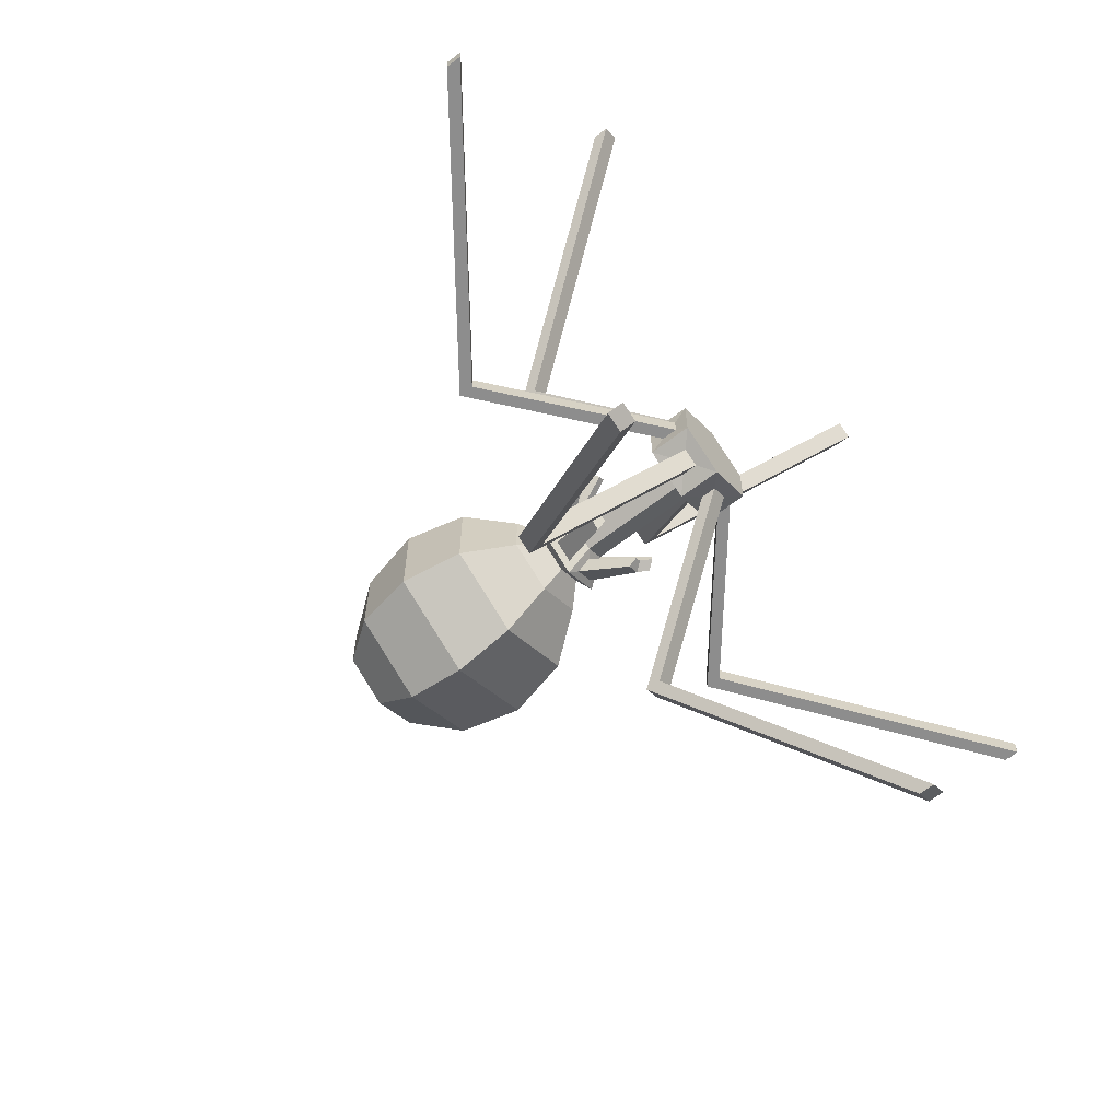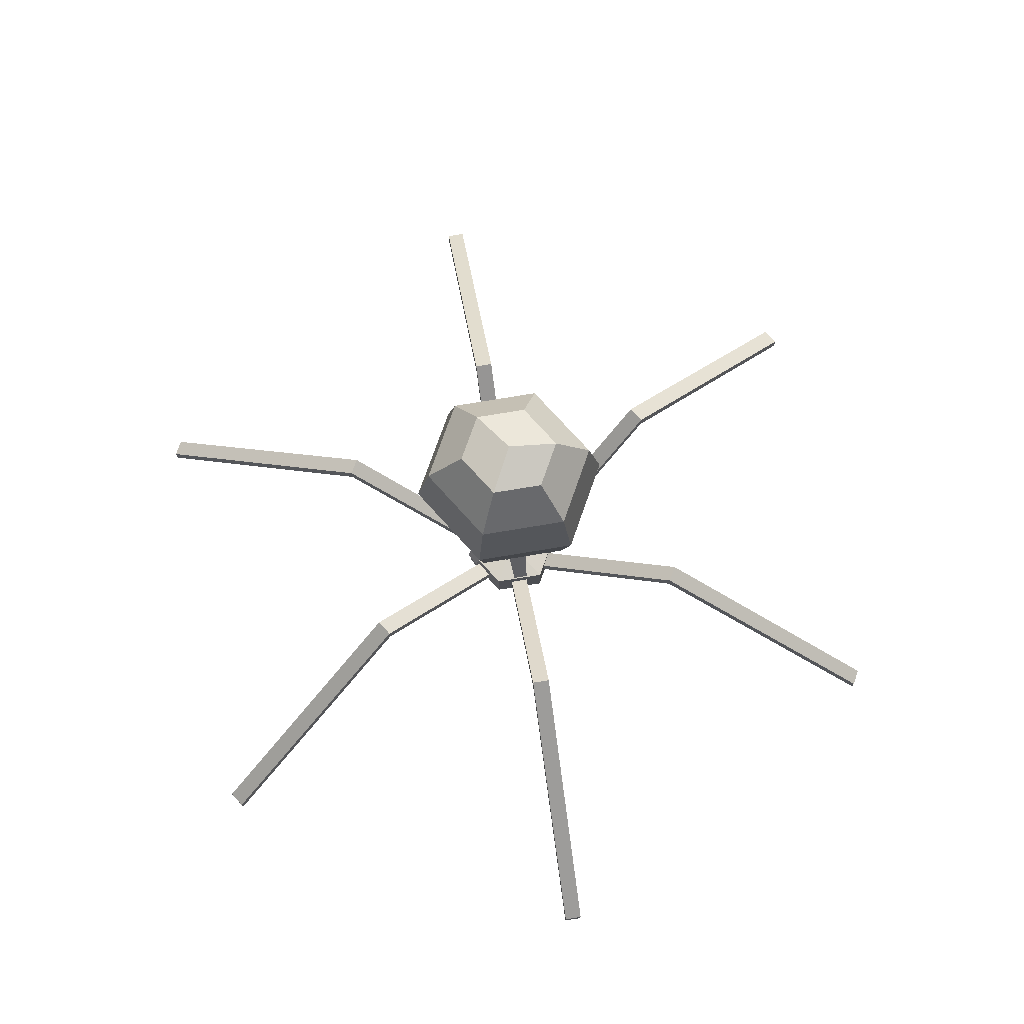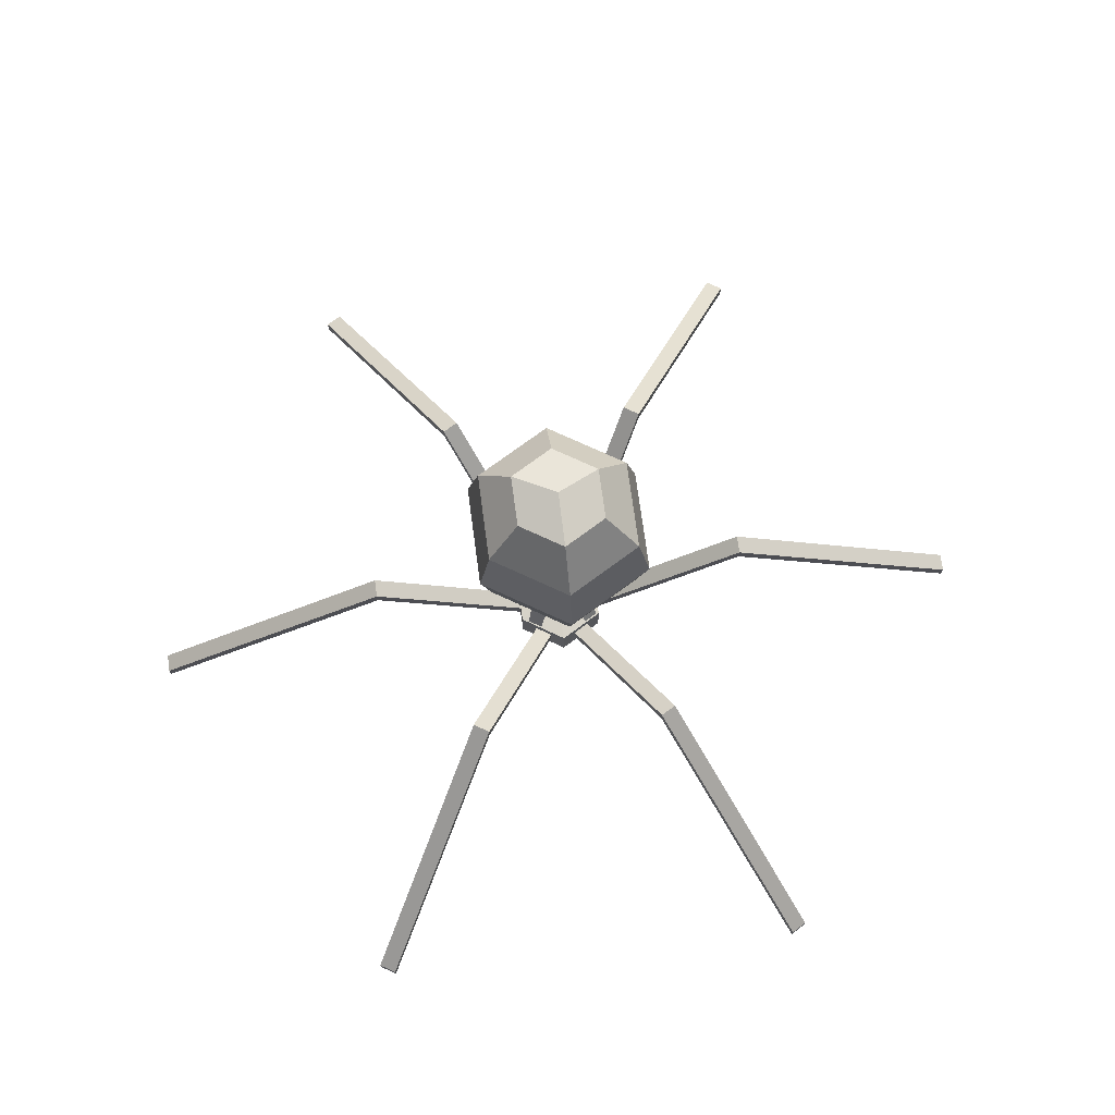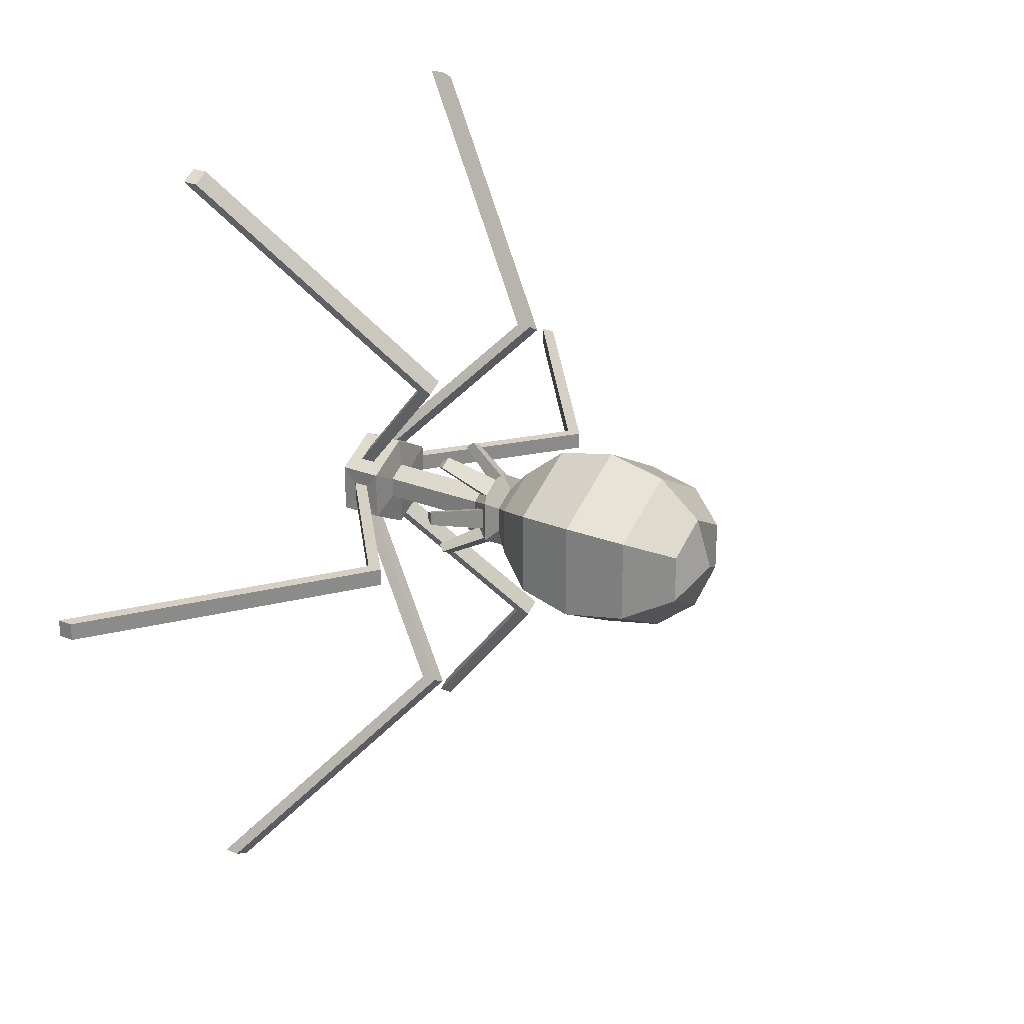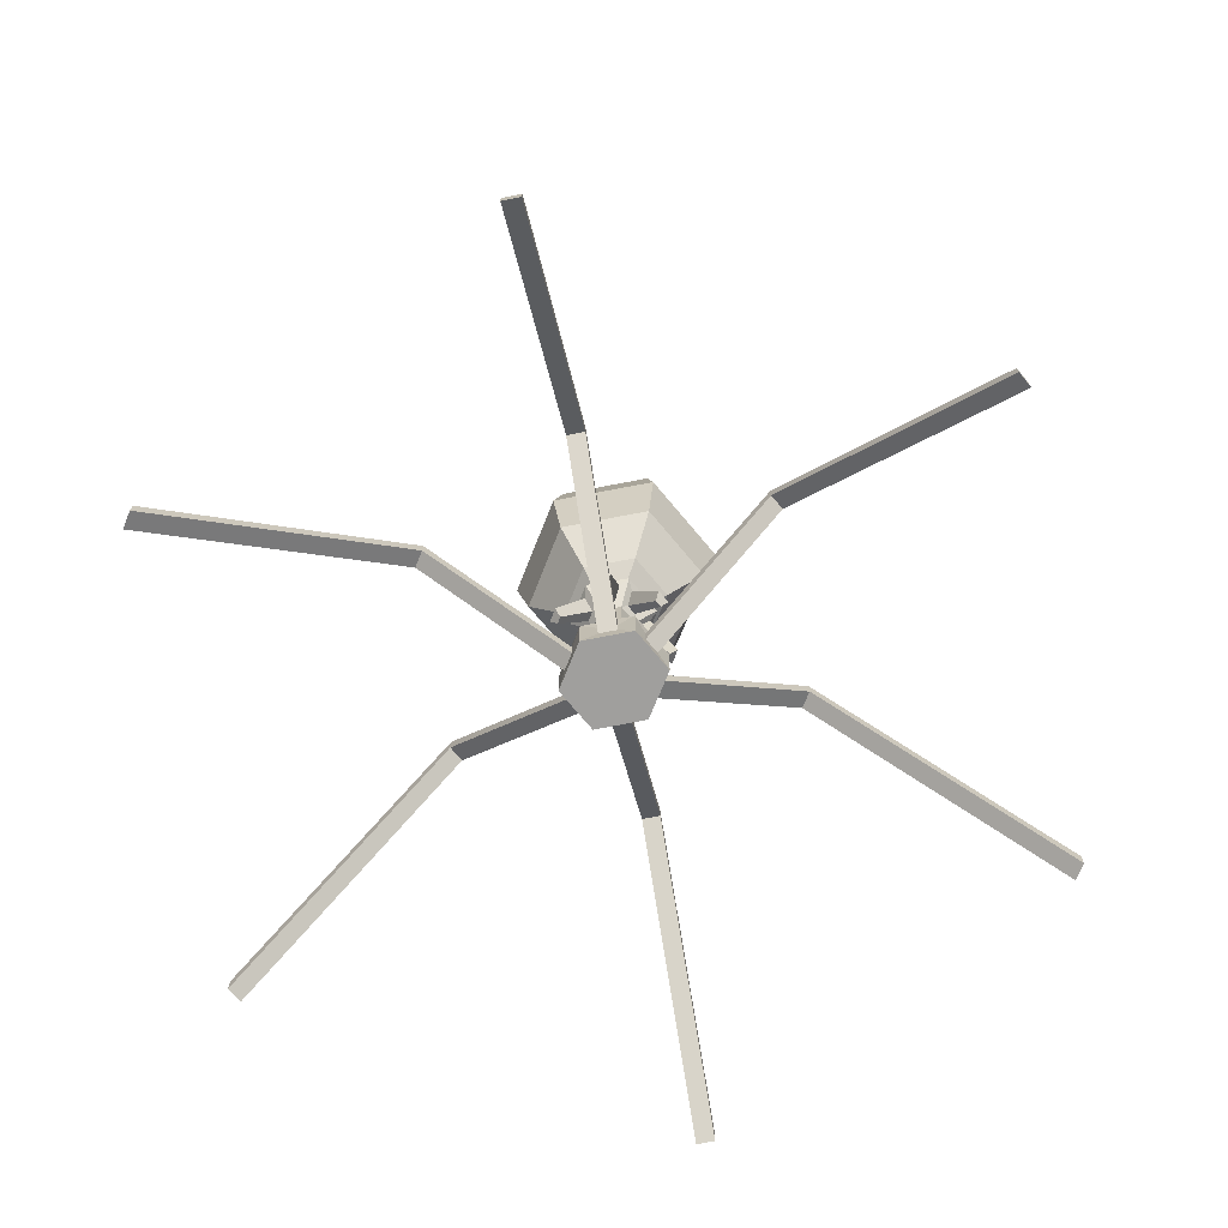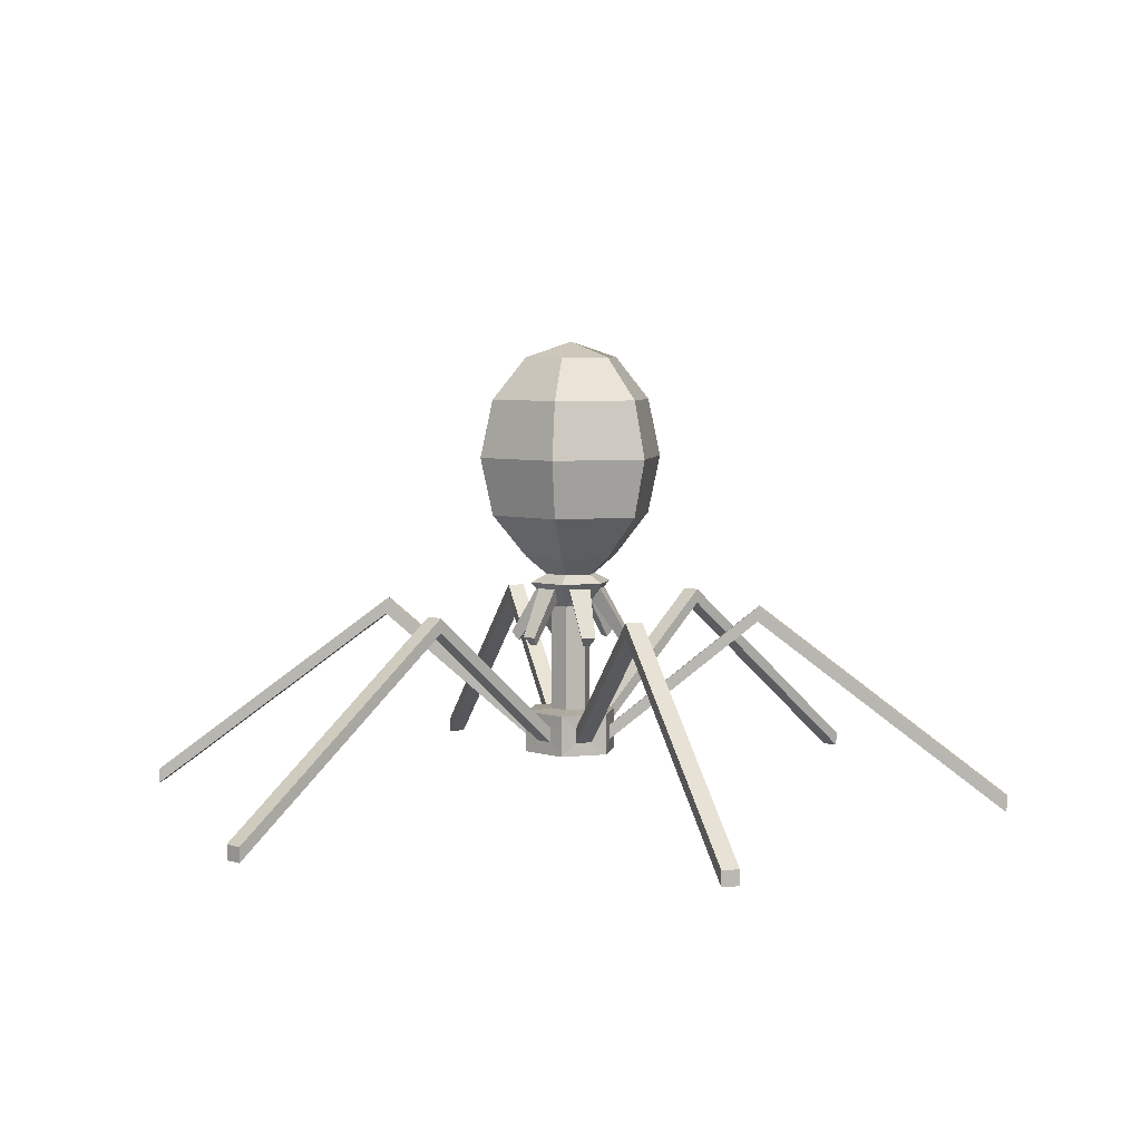
<metadata>
{"format":"obj","ext":"obj","renderer":"f3d","projection":"perspective","resolution":1024,"background":"white","views":[{"elev":-64.6,"azim":-52.2,"up":"+Z"},{"elev":73.9,"azim":19.3,"up":"+Y"},{"elev":73.4,"azim":-126.5,"up":"+Y"},{"elev":26.2,"azim":122.1,"up":"+Z"},{"elev":-71.4,"azim":-140.3,"up":"+Y"},{"elev":5.3,"azim":72.0,"up":"+Y"}]}
</metadata>
<code>
v  -222.2 75.23 -32.01
v  -247.6 75.23 -18.02
v  -247.6 55.66 -13.7
v  -218.2 55.66 -29.84
v  -232.9 89.56 -37.92
v  -247.6 89.56 -29.84
v  -247.6 94.8 -45.99
v  -232.9 89.56 -54.06
v  -247.6 89.56 -62.14
v  -262.3 89.56 -54.06
v  -232.9 21.75 -37.92
v  -222.2 36.08 -32.01
v  -247.6 36.08 -18.02
v  -247.6 21.75 -29.84
v  -222.2 36.08 -59.97
v  -232.9 21.75 -54.06
v  -218.2 55.66 -62.14
v  -222.2 75.23 -59.97
v  -247.6 75.23 -73.95
v  -262.3 89.56 -37.92
v  -247.6 36.08 -73.95
v  -247.6 21.75 -62.14
v  -247.6 55.66 -78.28
v  -273.1 75.23 -59.97
v  -277 55.66 -62.14
v  -262.3 21.75 -54.06
v  -273.1 36.08 -59.97
v  -277 55.66 -29.84
v  -273.1 36.08 -32.01
v  -273.1 75.23 -32.01
v  -262.3 21.75 -37.92
v  -254.4 15.71 -41.18
v  -246.7 15.71 -36.85
v  -254.4 15.71 -49.84
v  -246.7 15.71 -54.17
v  -239 15.71 -41.18
v  -239 15.71 -49.84
v  -258.2 12.98 -38.21
v  -246.2 12.98 -31.16
v  -234.3 12.98 -52.31
v  -234.3 12.98 -38.21
v  -246.2 12.98 -59.37
v  -258.2 12.98 -52.31
v  -228.5 -7.393 -46.4
v  -226.4 -4.587 -47.66
v  -226.4 -4.587 -42.79
v  -228.5 -7.393 -44.06
v  -248.7 6.768 -37.85
v  -248.7 11 -34.02
v  -254.4 -4.783 -26.64
v  -254.4 -7.589 -29.17
v  -251.7 6.768 -39.61
v  -256.4 -7.589 -30.34
v  -258.6 -4.783 -29.07
v  -254.9 11 -37.7
v  -246.2 -30.65 -38.5
v  -246.2 4.853 -38.5
v  -252 4.853 -41.88
v  -252 -30.65 -41.88
v  -240.4 -30.65 -48.64
v  -240.4 4.853 -48.64
v  -240.4 4.853 -41.88
v  -240.4 -30.65 -41.88
v  -246.2 -30.65 -52.02
v  -246.2 4.853 -52.02
v  -252 -30.65 -48.64
v  -252 4.853 -48.64
v  -246.2 -31.43 -29.23
v  -261 -31.43 -37.25
v  -231.4 -31.43 -53.28
v  -231.4 -31.43 -37.25
v  -246.2 -31.43 -61.3
v  -261 -31.43 -53.28
v  -246.2 -45.23 -37.25
v  -246.2 -45.23 -53.28
v  -231.4 -45.23 -53.28
v  -231.4 -45.23 -37.25
v  -246.2 -45.23 -61.3
v  -261 -45.23 -53.28
v  -246.2 -45.23 -29.23
v  -261 -45.23 -37.25
v  -235.9 -35.88 -55.9
v  -235.9 -40.79 -55.9
v  -260.8 -31.66 -37.11
v  -246.5 -31.66 -29.35
v  -256.5 -35.88 -34.59
v  -260.8 -45.01 -37.11
v  -256.5 -40.8 -34.59
v  -251.3 -40.8 -31.74
v  -246.5 -45.01 -29.35
v  -251.3 -35.88 -31.74
v  -236.3 -35.88 -34.73
v  -241.6 -35.88 -31.88
v  -231.6 -35.88 -48.12
v  -231.4 -31.66 -53.02
v  -231.4 -31.66 -37.5
v  -231.6 -35.88 -42.41
v  -231.4 -45.01 -37.5
v  -231.6 -40.79 -42.41
v  -231.4 -45.01 -53.02
v  -231.6 -40.79 -48.12
v  -231.7 -31.66 -53.41
v  -246 -31.66 -61.17
v  -231.7 -45.01 -53.41
v  -241.2 -40.79 -58.76
v  -246 -45.01 -61.17
v  -241.2 -35.88 -58.76
v  -260.8 -40.79 -48.12
v  -260.8 -40.79 -42.41
v  -251 -35.88 -58.43
v  -256.3 -35.88 -55.58
v  -260.8 -31.66 -53.4
v  -246.5 -31.66 -61.15
v  -246.5 -45.01 -61.15
v  -251 -40.79 -58.43
v  -260.8 -45.01 -53.4
v  -256.3 -40.79 -55.58
v  -260.8 -35.88 -42.41
v  -261 -31.66 -37.5
v  -261 -31.66 -53.02
v  -260.8 -35.88 -48.12
v  -261 -45.01 -53.02
v  -261 -45.01 -37.5
v  -246 -31.66 -29.36
v  -231.7 -31.66 -37.12
v  -246 -45.01 -29.36
v  -241.6 -40.79 -31.88
v  -236.3 -40.79 -34.73
v  -231.7 -45.01 -37.12
v  -236 11.06 -41.59
v  -236 11.06 -48.94
v  -239.2 6.823 -43.5
v  -239.2 6.823 -47.02
v  -243.7 11.11 -56.62
v  -237.4 11.11 -52.94
v  -240.6 6.877 -51.03
v  -243.7 6.877 -52.79
v  -248.4 11.17 -56.51
v  -254.6 11.17 -52.83
v  -248.4 6.931 -52.68
v  -251.4 6.931 -50.92
v  -256.6 11.35 -48.94
v  -256.6 11.35 -41.59
v  -253.4 7.116 -47.02
v  -253.4 7.116 -43.5
v  -238.1 11.04 -36.99
v  -244.4 11.04 -33.31
v  -244.4 6.806 -37.14
v  -241.3 6.806 -38.9
v  -238 -7.517 -61.36
v  -238 -4.71 -63.9
v  -233.9 -4.71 -61.46
v  -236 -7.517 -60.2
v  -254.2 -7.481 -61.29
v  -256.2 -7.481 -60.12
v  -258.4 -4.674 -61.39
v  -254.2 -4.674 -63.83
v  -264 -7.199 -44.06
v  -266.1 -4.393 -42.79
v  -266.1 -4.393 -47.66
v  -264 -7.199 -46.4
v  -238.5 -7.564 -28.7
v  -236.5 -7.564 -29.87
v  -234.3 -4.758 -28.6
v  -238.5 -4.758 -26.17
v  -177.3 -61.49 -176.8
v  -177.3 -56.58 -176.8
v  -172 -56.58 -174
v  -172 -61.49 -174
v  -177.6 -61.49 86.18
v  -172.4 -61.49 83.33
v  -172.4 -56.58 83.33
v  -177.6 -56.58 86.18
v  -97.38 -56.58 -42.41
v  -97.38 -61.49 -42.41
v  -97.38 -61.49 -48.12
v  -97.38 -56.58 -48.12
v  -395 -56.58 -42.41
v  -395 -56.58 -48.12
v  -395 -61.49 -48.12
v  -395 -61.49 -42.41
v  -315.2 -61.5 86.33
v  -315.2 -56.59 86.33
v  -320.5 -56.59 83.47
v  -320.5 -61.5 83.47
v  -314.9 -61.49 -176.5
v  -320.2 -61.49 -173.6
v  -320.2 -56.58 -173.6
v  -314.9 -56.58 -176.5
v  -211.8 0.7963 -100.4
v  -211.8 5.709 -100.4
v  -217.1 0.7963 -103.3
v  -217.1 5.709 -103.3
v  -217.5 5.708 12.64
v  -212.2 5.708 9.783
v  -217.5 0.7962 12.64
v  -212.2 0.7962 9.783
v  -181 5.708 -48.12
v  -181 0.7962 -48.12
v  -181 5.708 -42.41
v  -181 0.7962 -42.41
v  -311.4 0.7962 -42.41
v  -311.4 0.7962 -48.12
v  -311.4 5.708 -42.41
v  -311.4 5.708 -48.12
v  -280.6 0.789 9.924
v  -280.6 5.701 9.924
v  -275.4 0.789 12.78
v  -275.4 5.701 12.78
v  -275.1 5.709 -102.9
v  -280.4 5.709 -100.1
v  -275.1 0.7963 -102.9
v  -280.4 0.7963 -100.1
g default
f 1 2 3 4
f 5 6 2 1
f 7 8 9 10
f 11 12 13 14
f 12 4 3 13
f 15 12 11 16
f 17 4 12 15
f 18 1 4 17
f 8 5 1 18
f 19 9 8 18
f 7 10 20 6
f 21 15 16 22
f 23 17 15 21
f 23 19 18 17
f 24 19 23 25
f 10 9 19 24
f 26 27 21 22
f 27 25 23 21
f 28 25 27 29
f 30 24 25 28
f 20 10 24 30
f 29 27 26 31
f 13 29 31 14
f 3 28 29 13
f 3 2 30 28
f 2 6 20 30
f 7 6 5 8
f 32 33 14 31
f 34 26 22 35
f 33 36 11 14
f 37 16 11 36
f 34 32 31 26
f 35 22 16 37
f 38 39 33 32
f 40 37 36 41
f 42 35 37 40
f 43 34 35 42
f 43 38 32 34
f 39 41 36 33
f 44 45 46 47
f 48 49 50 51
f 52 48 51 53
f 54 55 52 53
f 49 55 54 50
f 51 50 54 53
f 56 57 58 59
f 60 61 62 63
f 64 65 61 60
f 66 67 65 64
f 59 58 67 66
f 63 62 57 56
f 68 56 59 69
f 70 60 63 71
f 72 64 60 70
f 72 73 66 64
f 69 59 66 73
f 68 71 63 56
f 74 75 76 77
f 78 76 75 79
f 80 81 74 77
f 82 83 83 82
f 84 85 68 69
f 86 84 87 88
f 89 88 87 90
f 89 90 85 91
f 92 93 93 92
f 94 95 96 97
f 97 96 98 99
f 99 98 100 101
f 101 100 95 94
f 101 94 94 101
f 102 103 72 70
f 82 102 104 83
f 105 83 104 106
f 105 106 103 107
f 108 109 109 108
f 110 111 112 113
f 110 113 114 115
f 116 114 78 79
f 117 116 112 111
f 86 88 88 86
f 118 119 120 121
f 121 120 122 108
f 108 122 123 109
f 109 123 119 118
f 111 110 110 111
f 124 125 71 68
f 93 124 126 127
f 128 127 126 129
f 128 129 125 92
f 91 86 86 91
f 117 111 111 117
f 121 108 108 121
f 99 101 101 99
f 107 82 82 107
f 128 92 92 128
f 115 117 117 115
f 89 91 91 89
f 118 121 121 118
f 97 99 99 97
f 127 128 128 127
f 105 107 107 105
f 110 115 115 110
f 88 89 89 88
f 94 97 97 94
f 109 118 118 109
f 93 127 127 93
f 83 105 105 83
f 49 39 38 55
f 55 38 58 52
f 58 57 48 52
f 57 39 49 48
f 40 41 130 131
f 130 41 62 132
f 62 61 133 132
f 61 40 131 133
f 134 42 40 135
f 135 40 61 136
f 61 65 137 136
f 65 42 134 137
f 43 42 138 139
f 138 42 65 140
f 65 67 141 140
f 67 43 139 141
f 38 43 142 143
f 142 43 67 144
f 67 58 145 144
f 58 38 143 145
f 146 41 39 147
f 147 39 57 148
f 57 62 149 148
f 62 41 146 149
f 131 130 46 45
f 46 130 132 47
f 132 133 44 47
f 133 131 45 44
f 150 151 152 153
f 134 135 152 151
f 152 135 136 153
f 136 137 150 153
f 137 134 151 150
f 154 155 156 157
f 139 138 157 156
f 157 138 140 154
f 140 141 155 154
f 141 139 156 155
f 158 159 160 161
f 143 142 160 159
f 160 142 144 161
f 144 145 158 161
f 145 143 159 158
f 162 163 164 165
f 146 147 165 164
f 165 147 148 162
f 148 149 163 162
f 149 146 164 163
f 166 167 168 169
f 170 171 172 173
f 174 175 176 177
f 178 179 180 181
f 182 183 184 185
f 186 187 188 189
f 82 83 190 191
f 83 105 192 190
f 105 107 193 192
f 107 82 191 193
f 92 93 194 195
f 93 127 196 194
f 127 128 197 196
f 128 92 195 197
f 101 94 198 199
f 94 97 200 198
f 97 99 201 200
f 99 101 199 201
f 108 109 202 203
f 109 118 204 202
f 118 121 205 204
f 121 108 203 205
f 86 88 206 207
f 88 89 208 206
f 89 91 209 208
f 91 86 207 209
f 111 110 210 211
f 110 115 212 210
f 115 117 213 212
f 117 111 211 213
f 191 190 169 168
f 190 192 166 169
f 192 193 167 166
f 193 191 168 167
f 195 194 173 172
f 194 196 170 173
f 196 197 171 170
f 197 195 172 171
f 199 198 177 176
f 198 200 174 177
f 200 201 175 174
f 201 199 176 175
f 203 202 181 180
f 202 204 178 181
f 204 205 179 178
f 205 203 180 179
f 207 206 185 184
f 206 208 182 185
f 208 209 183 182
f 209 207 184 183
f 211 210 189 188
f 210 212 186 189
f 212 213 187 186
f 213 211 188 187
f 81 79 75 74
f 84 86 91 85
f 69 81 87 84
f 81 80 90 87
f 80 68 85 90
f 69 73 120 119
f 73 79 122 120
f 79 81 123 122
f 81 69 119 123
f 73 72 113 112
f 72 78 114 113
f 116 117 115 114
f 79 73 112 116
f 102 82 107 103
f 70 76 104 102
f 76 78 106 104
f 78 72 103 106
f 70 71 96 95
f 71 77 98 96
f 77 76 100 98
f 76 70 95 100
f 124 93 92 125
f 68 80 126 124
f 80 77 129 126
f 77 71 125 129

</code>
